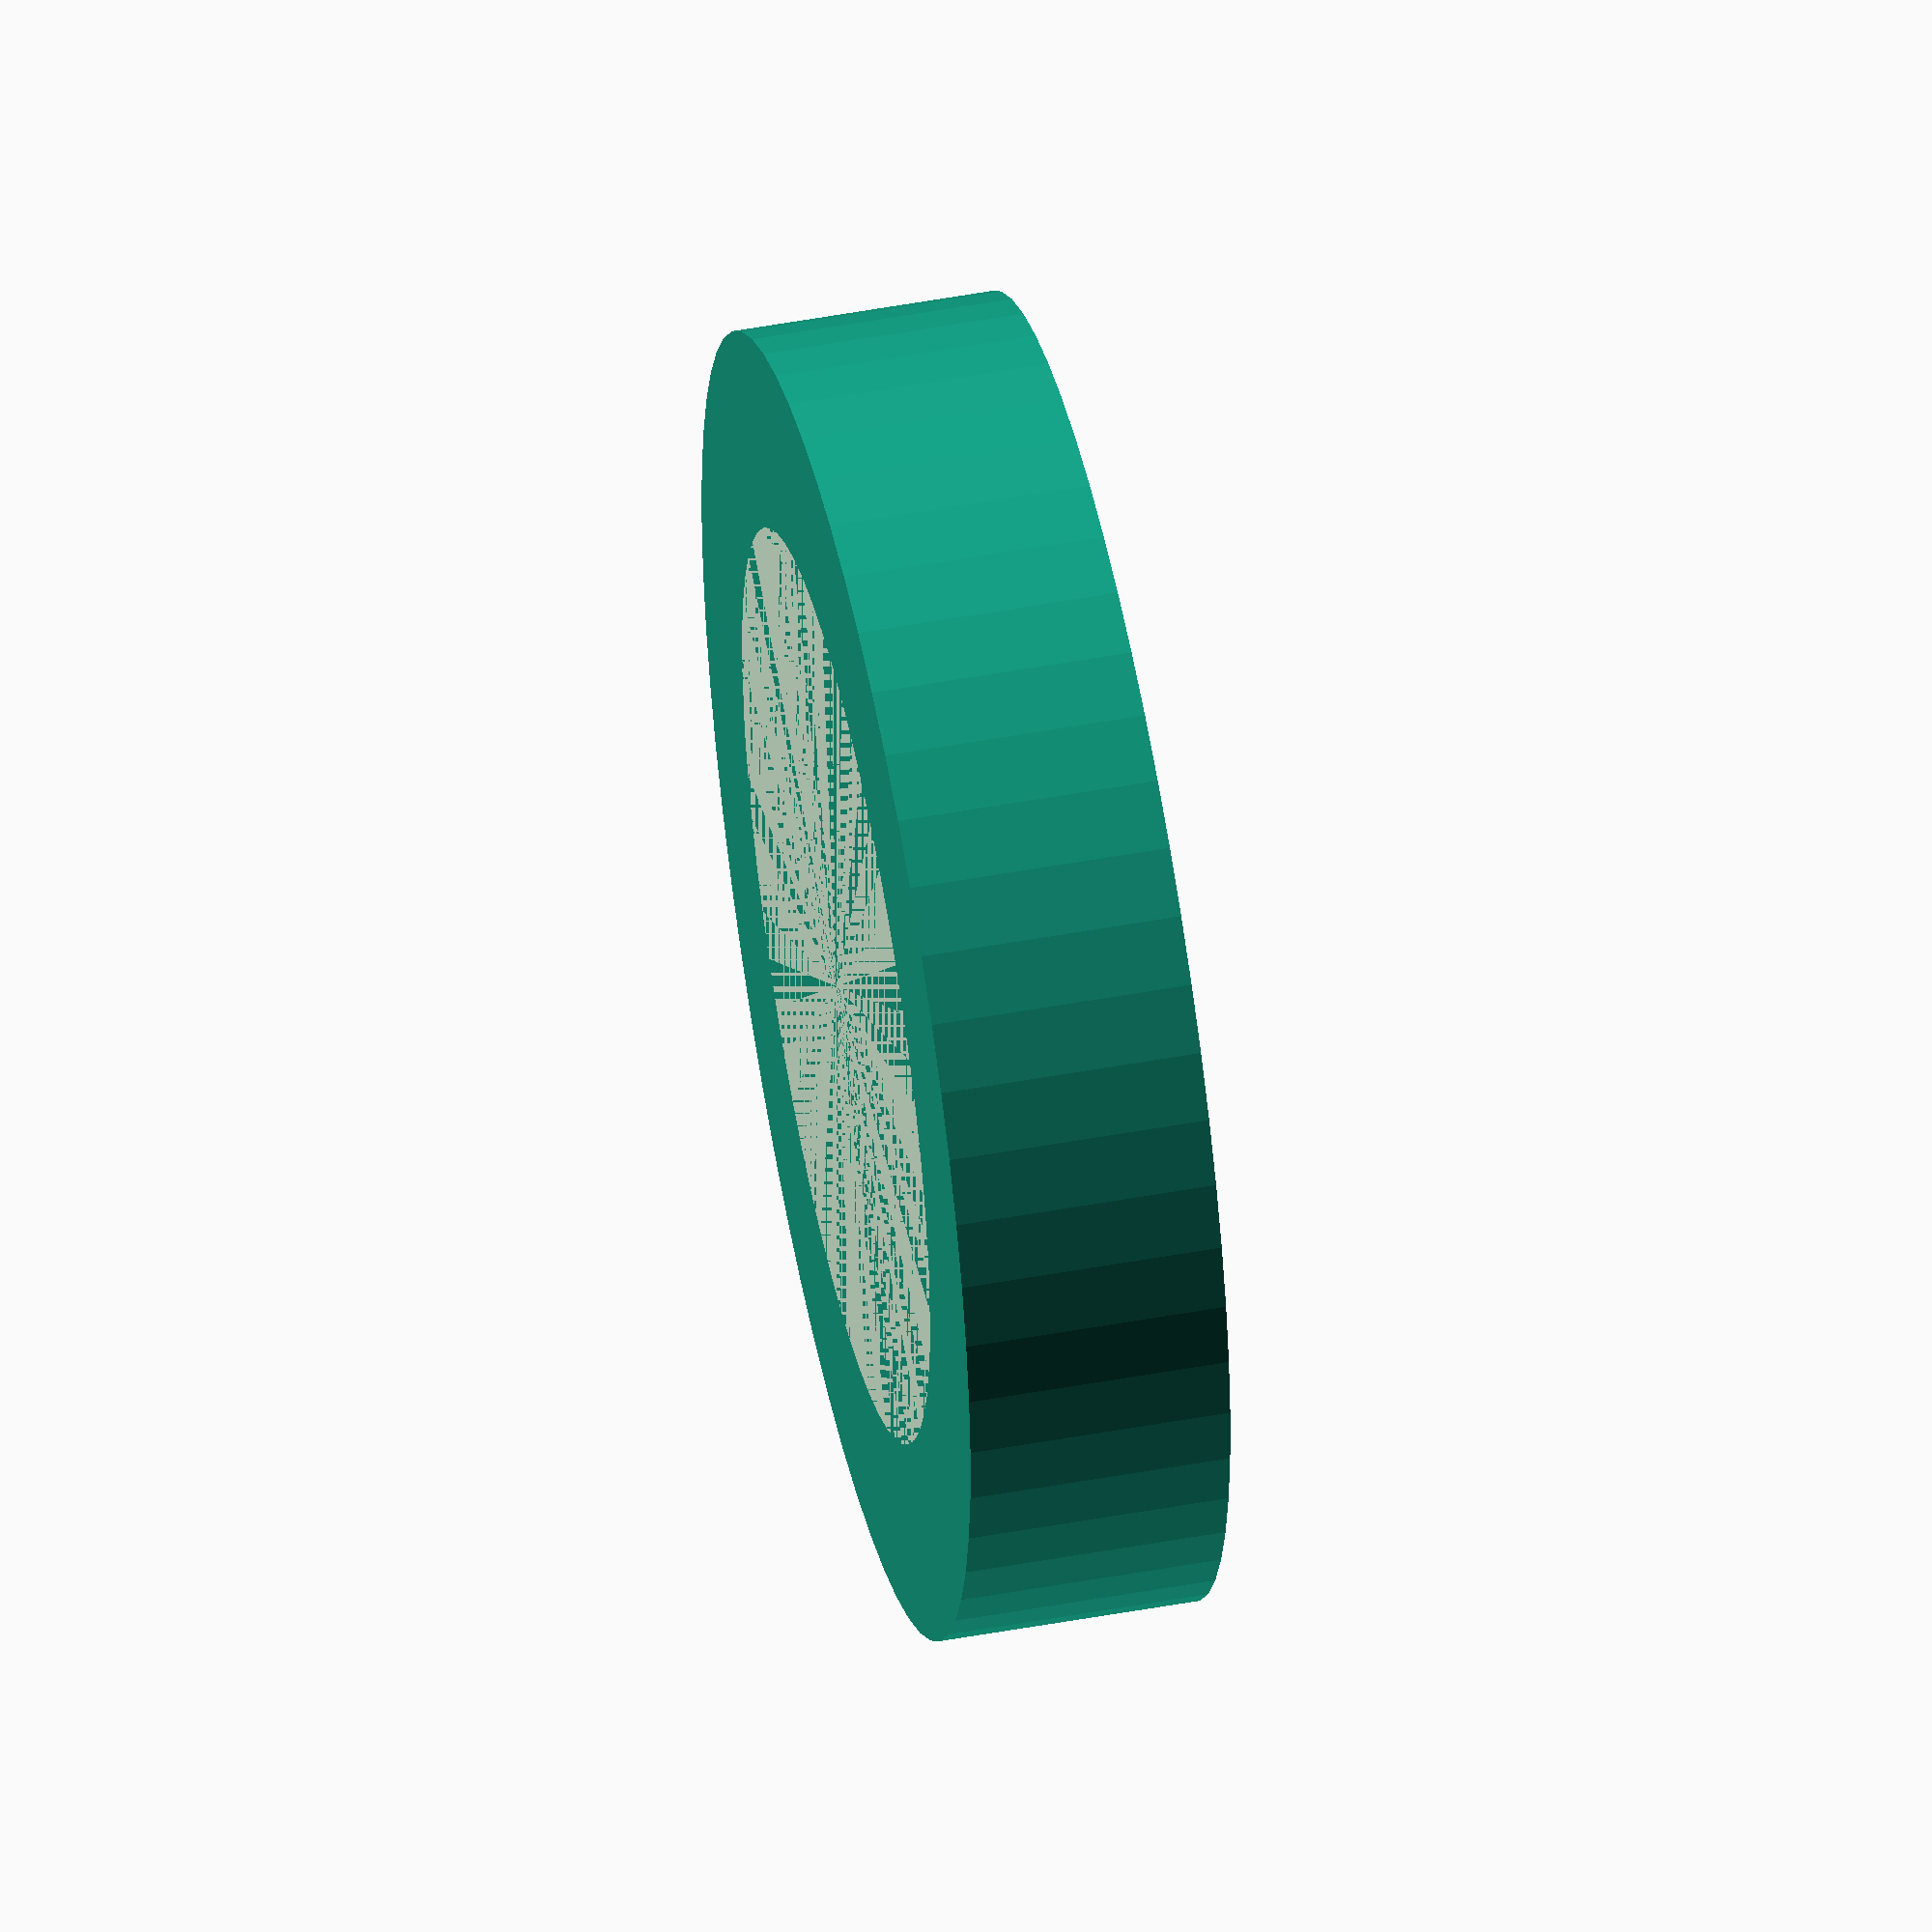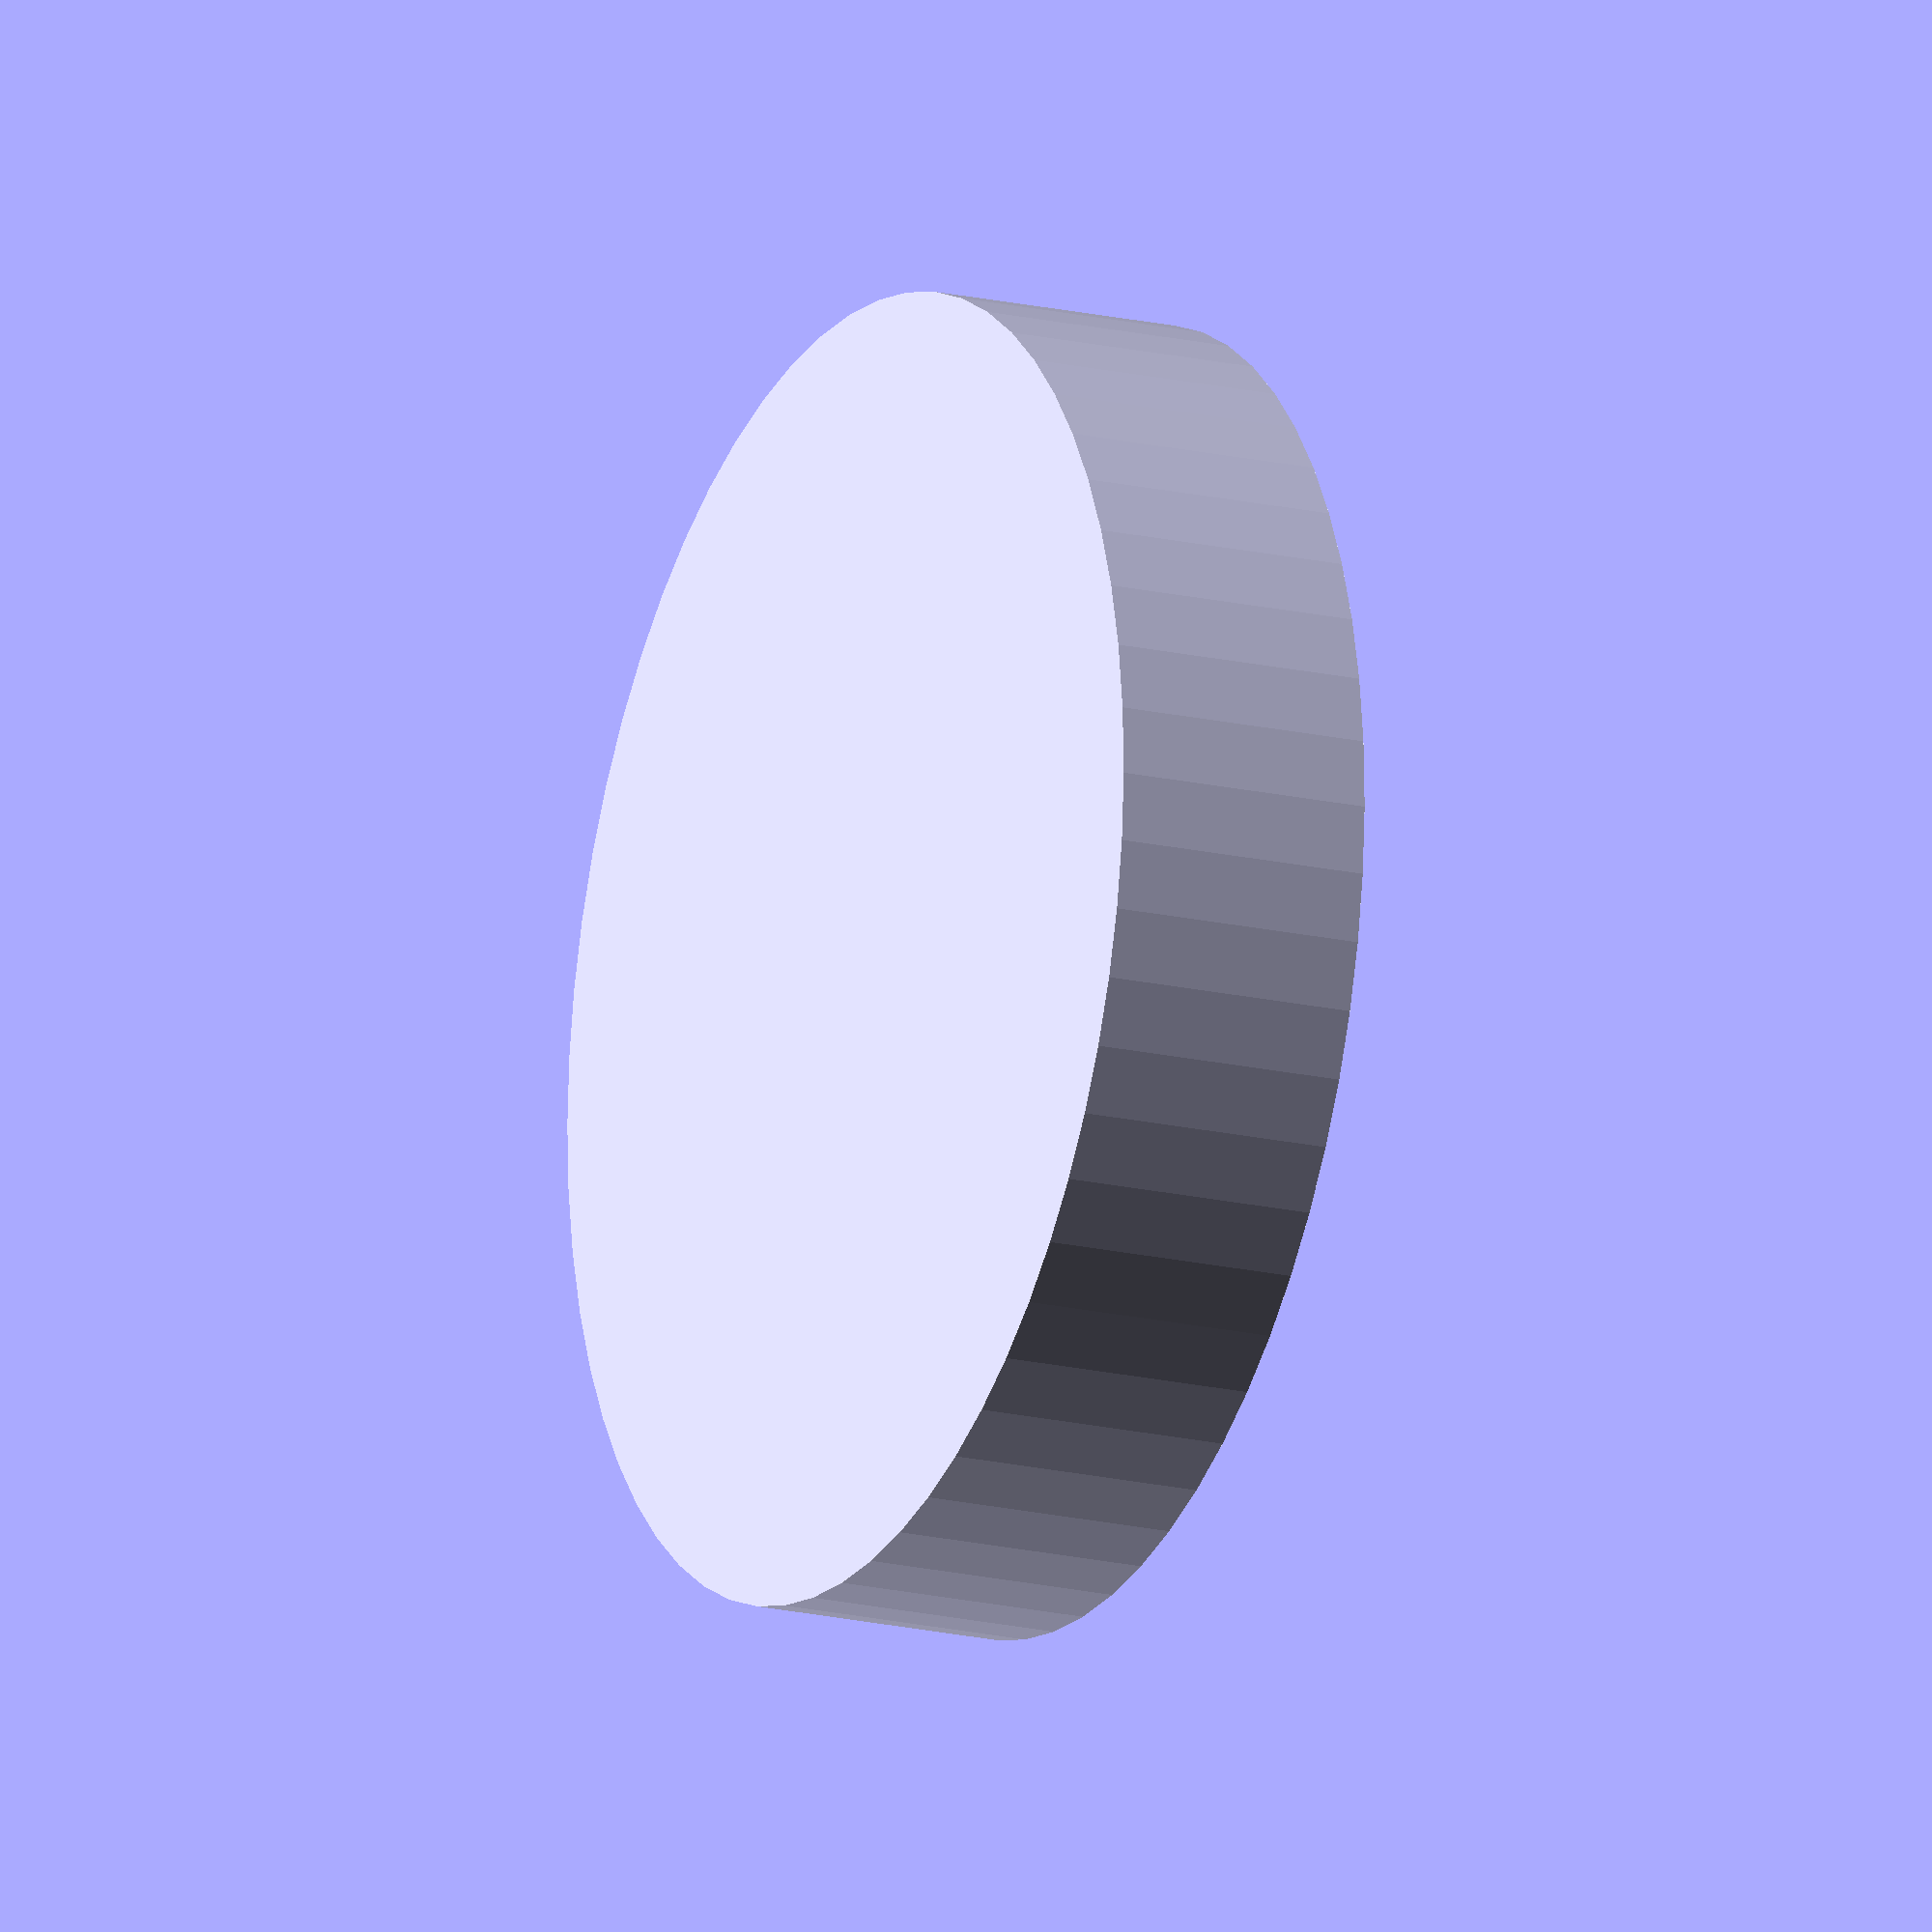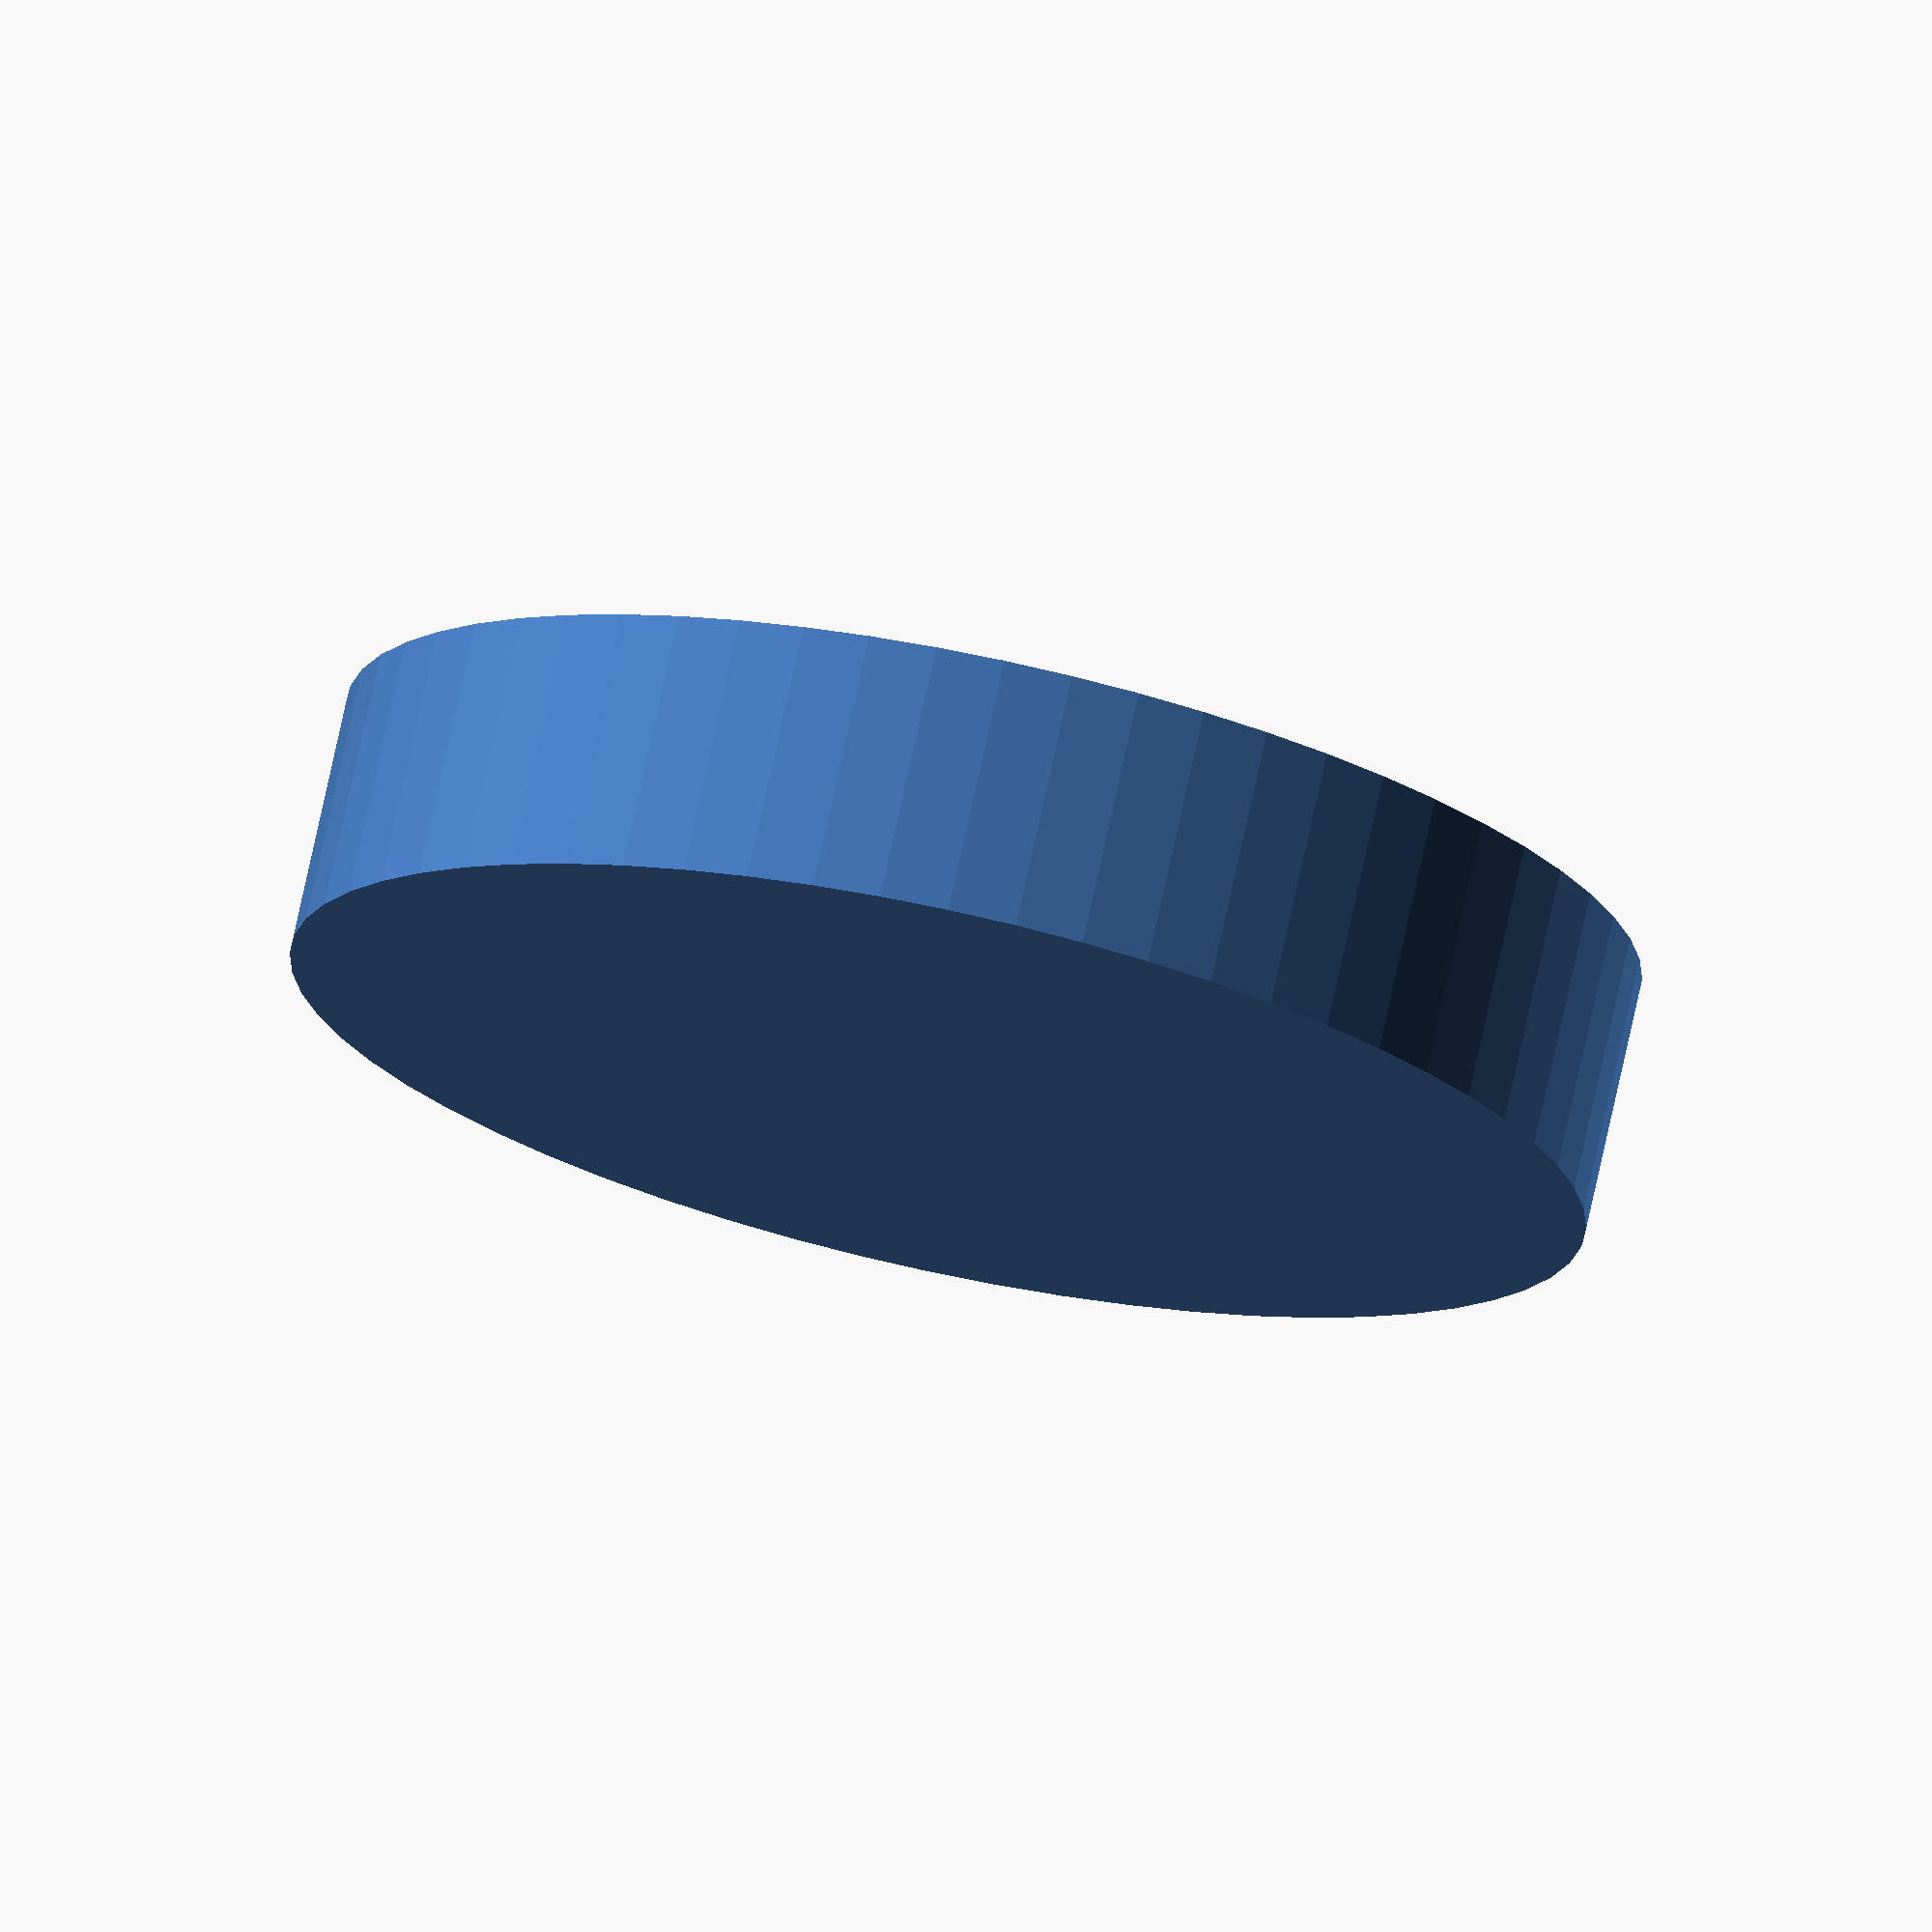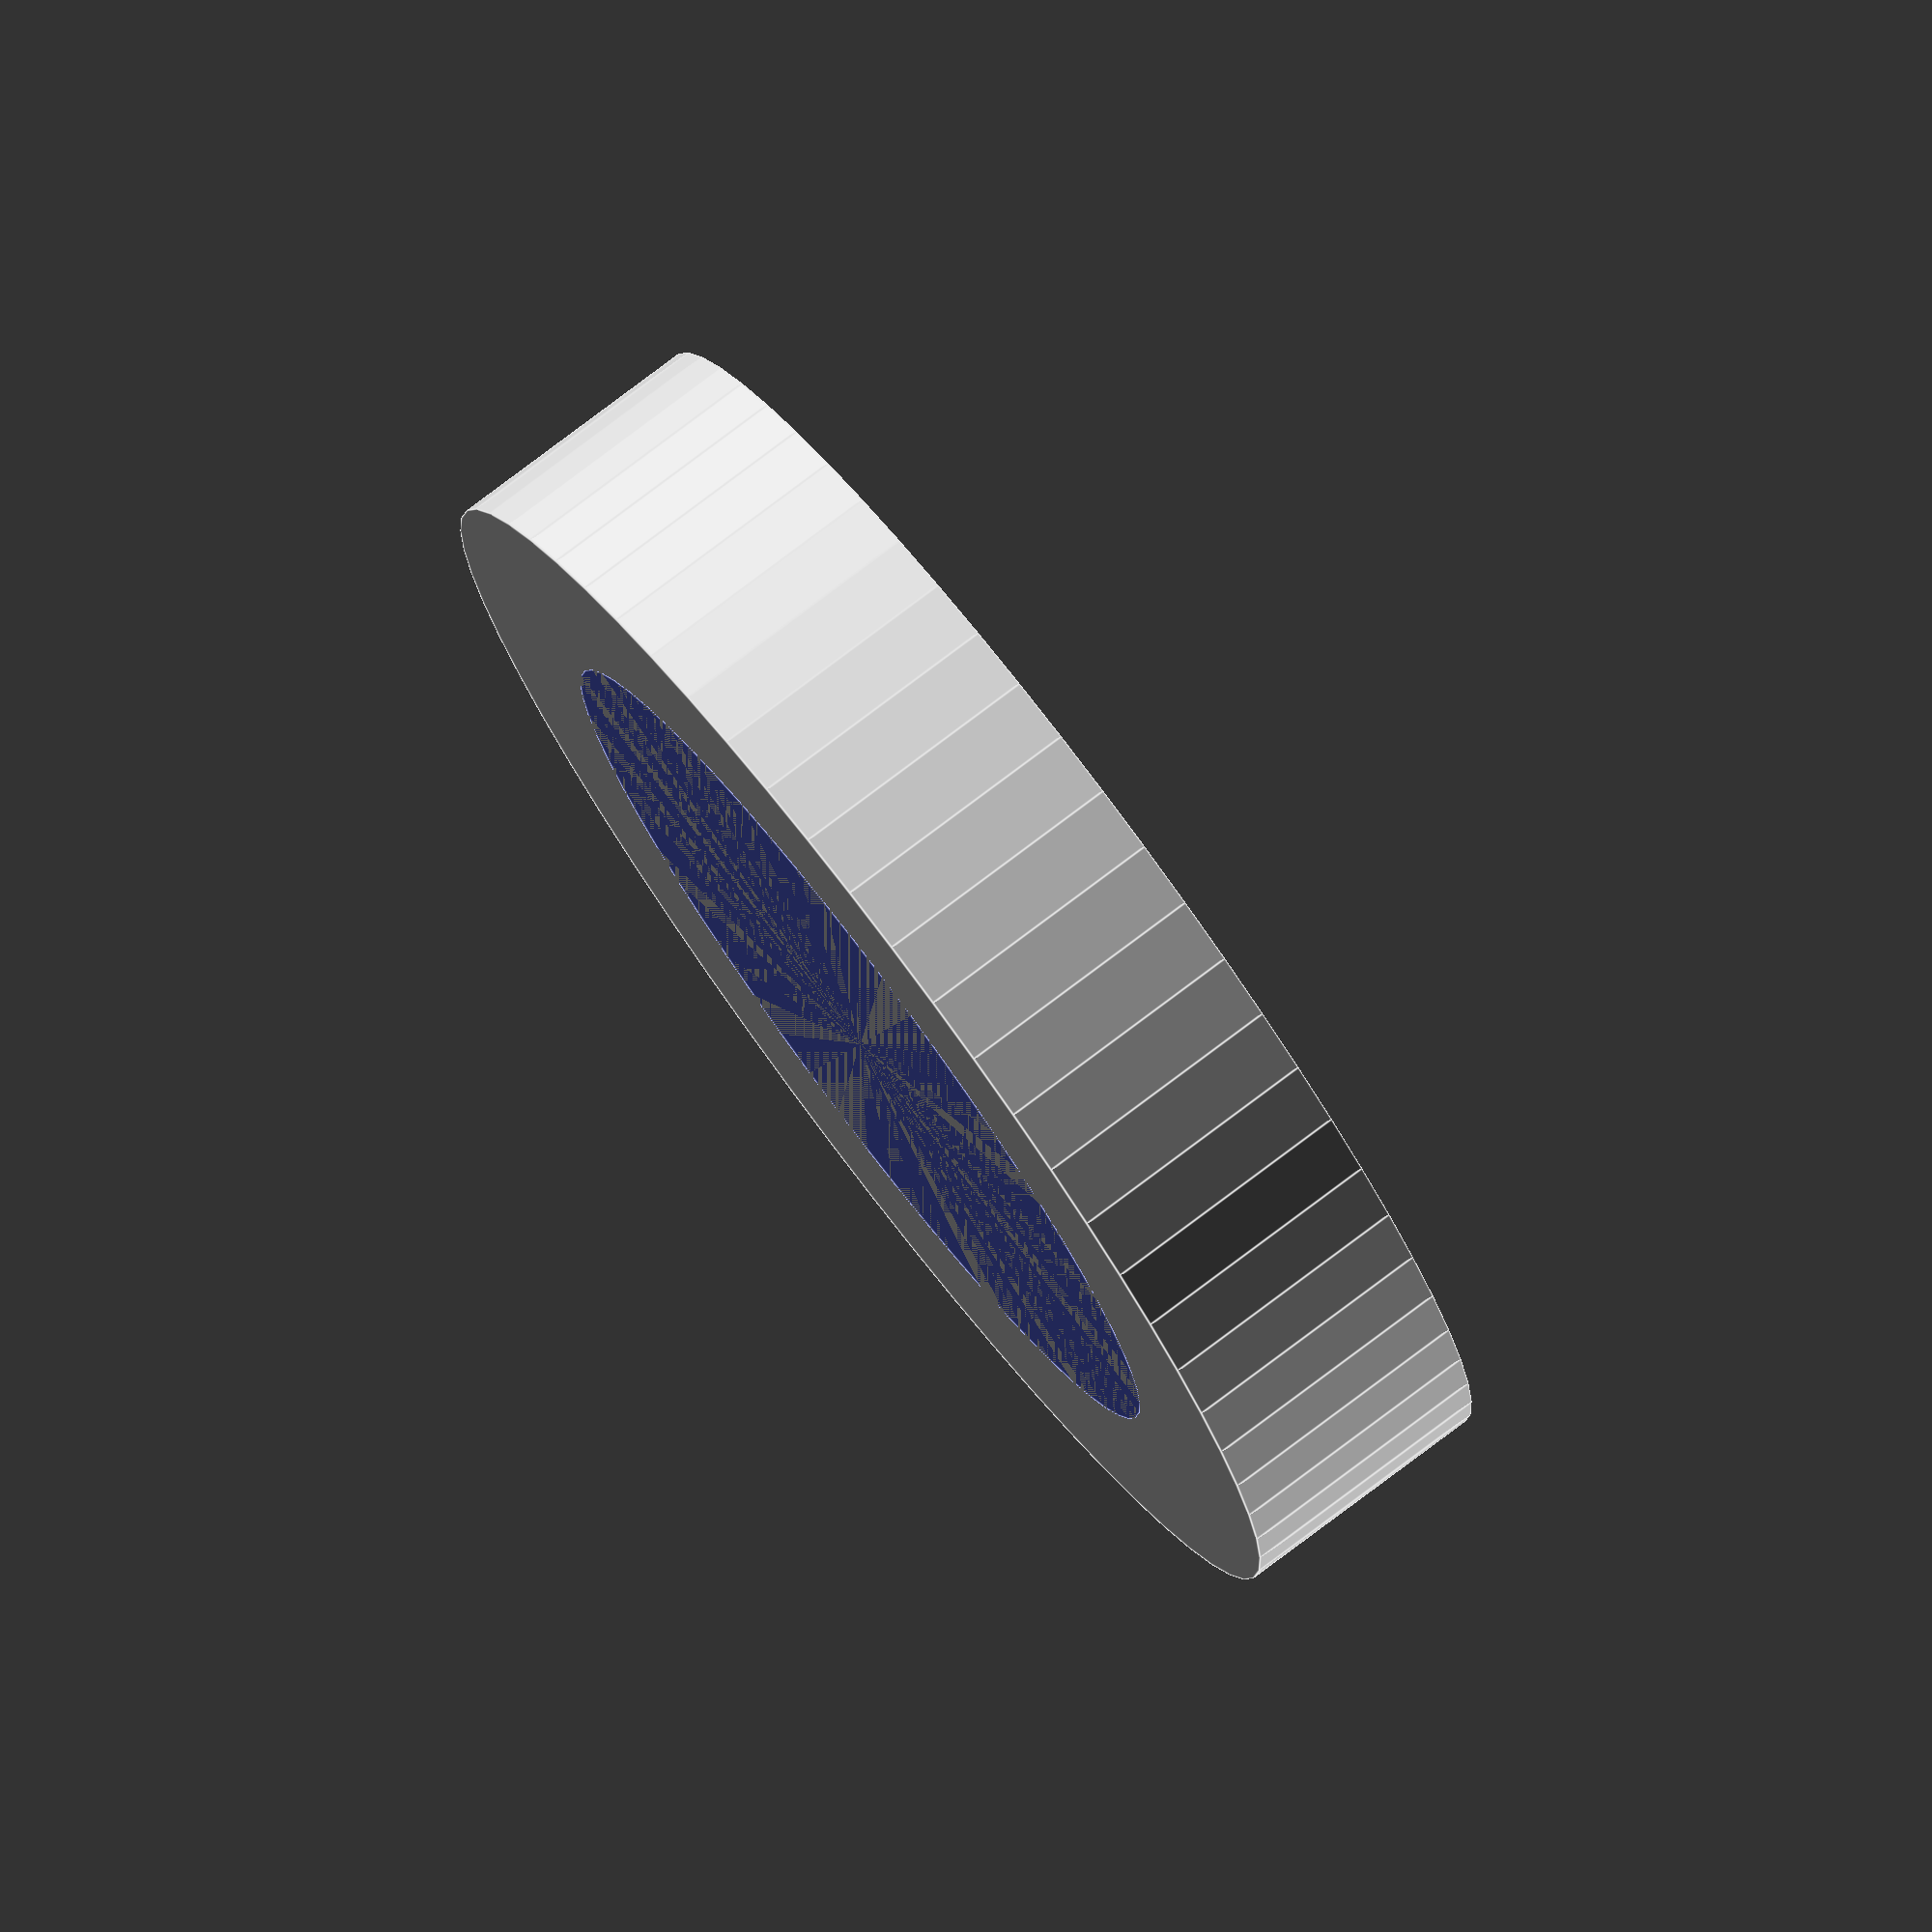
<openscad>
$fn = 60;

radius = 50;
height = 20;

difference() {
  cylinder(h = height, r = radius);
  translate([0, 0, height])
  cylinder(h = 1, r = radius * 0.7);
}
</openscad>
<views>
elev=131.4 azim=219.4 roll=101.7 proj=o view=wireframe
elev=17.8 azim=209.3 roll=245.2 proj=o view=wireframe
elev=286.0 azim=197.1 roll=192.2 proj=o view=solid
elev=102.0 azim=106.5 roll=127.1 proj=o view=edges
</views>
